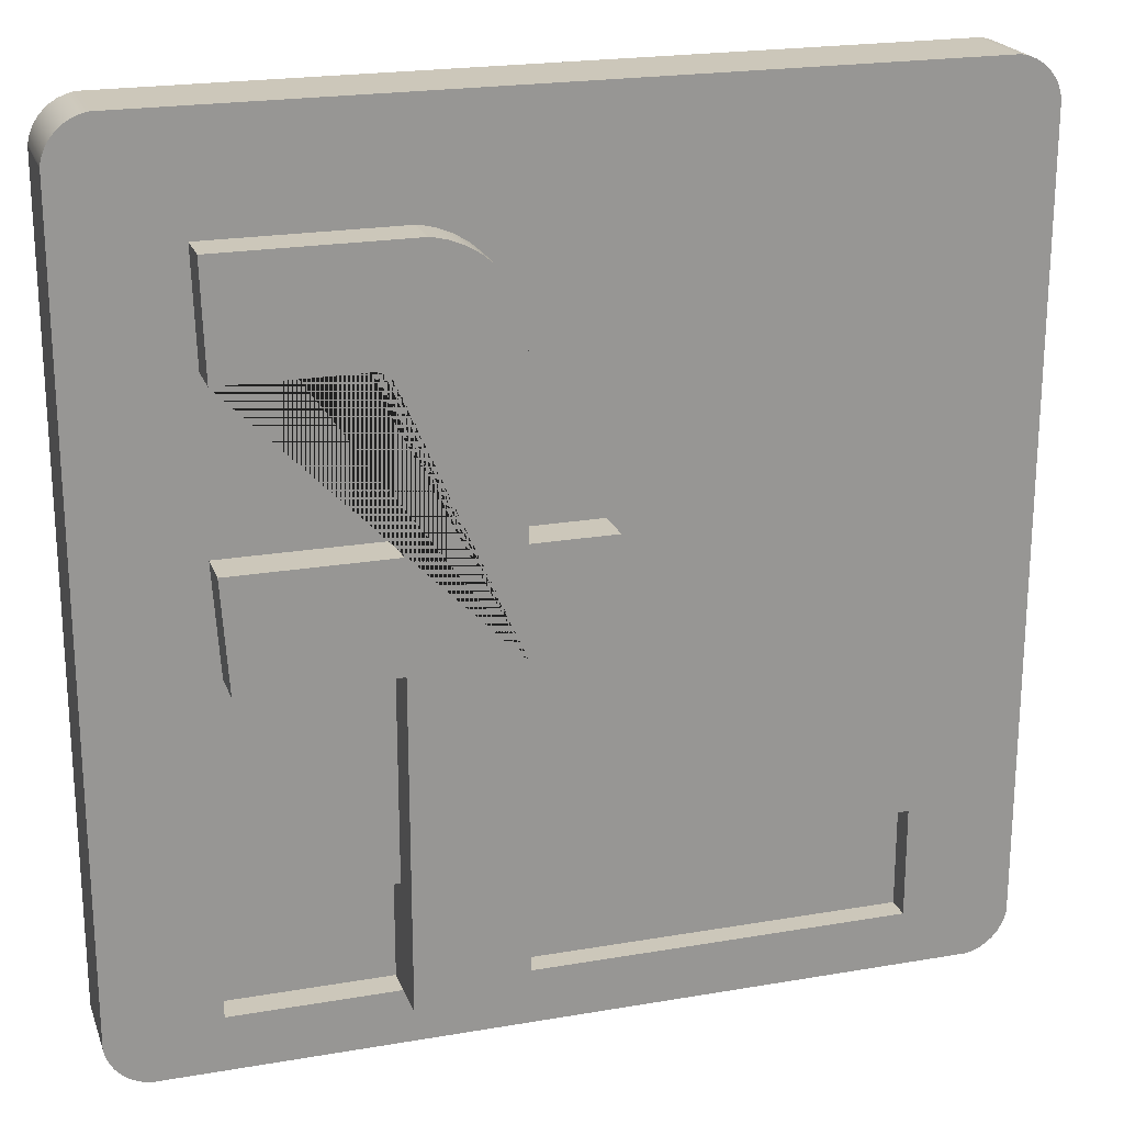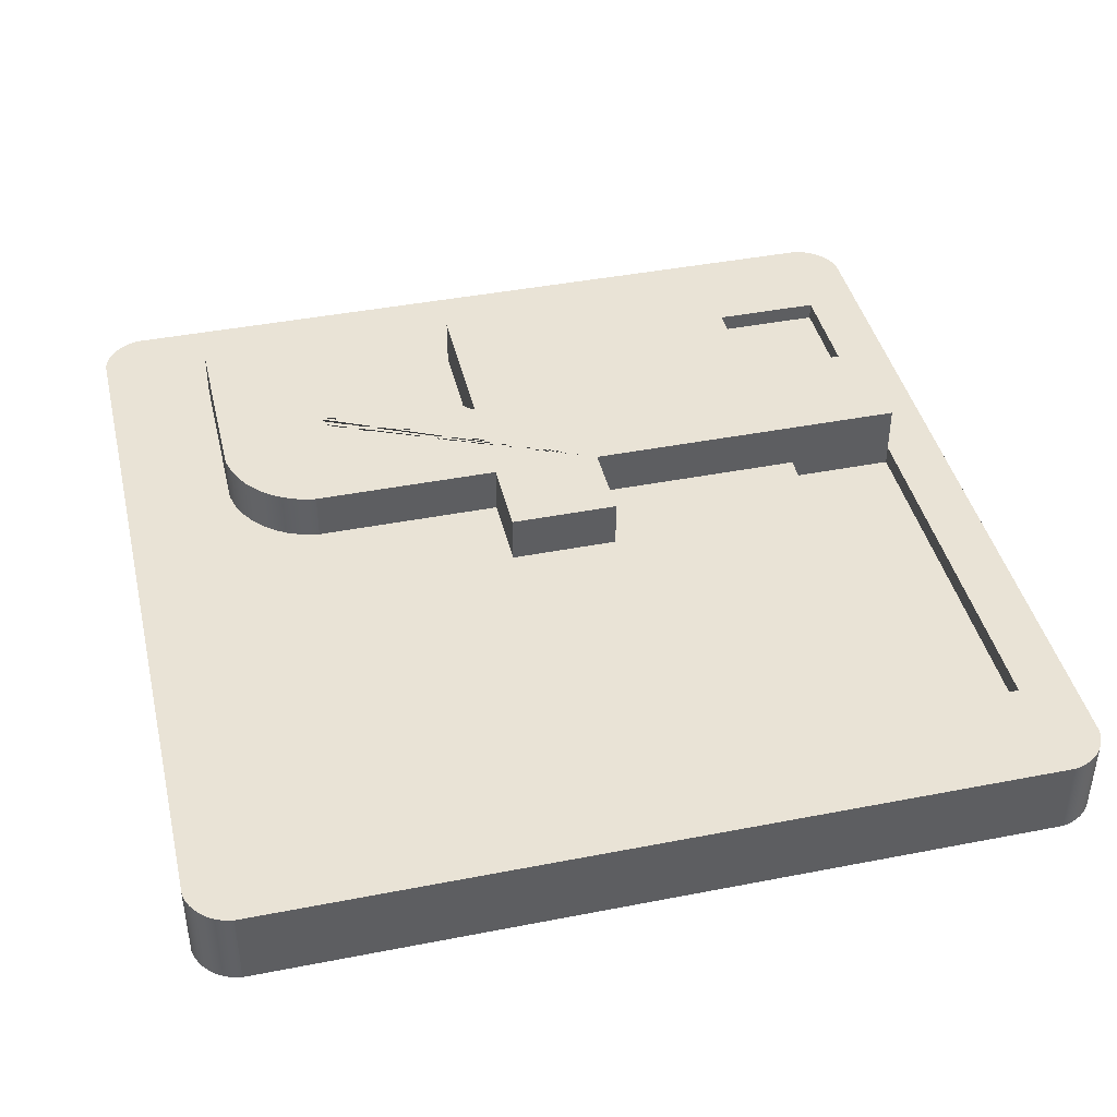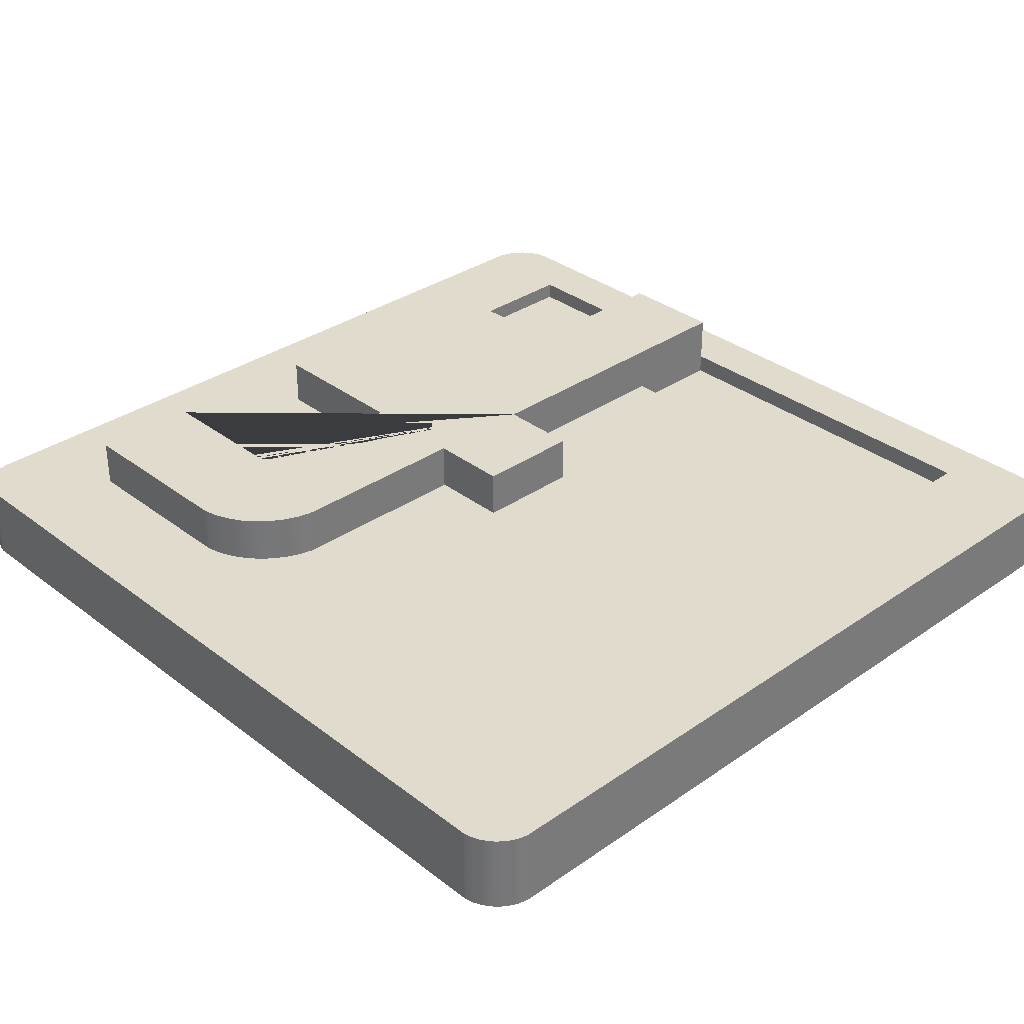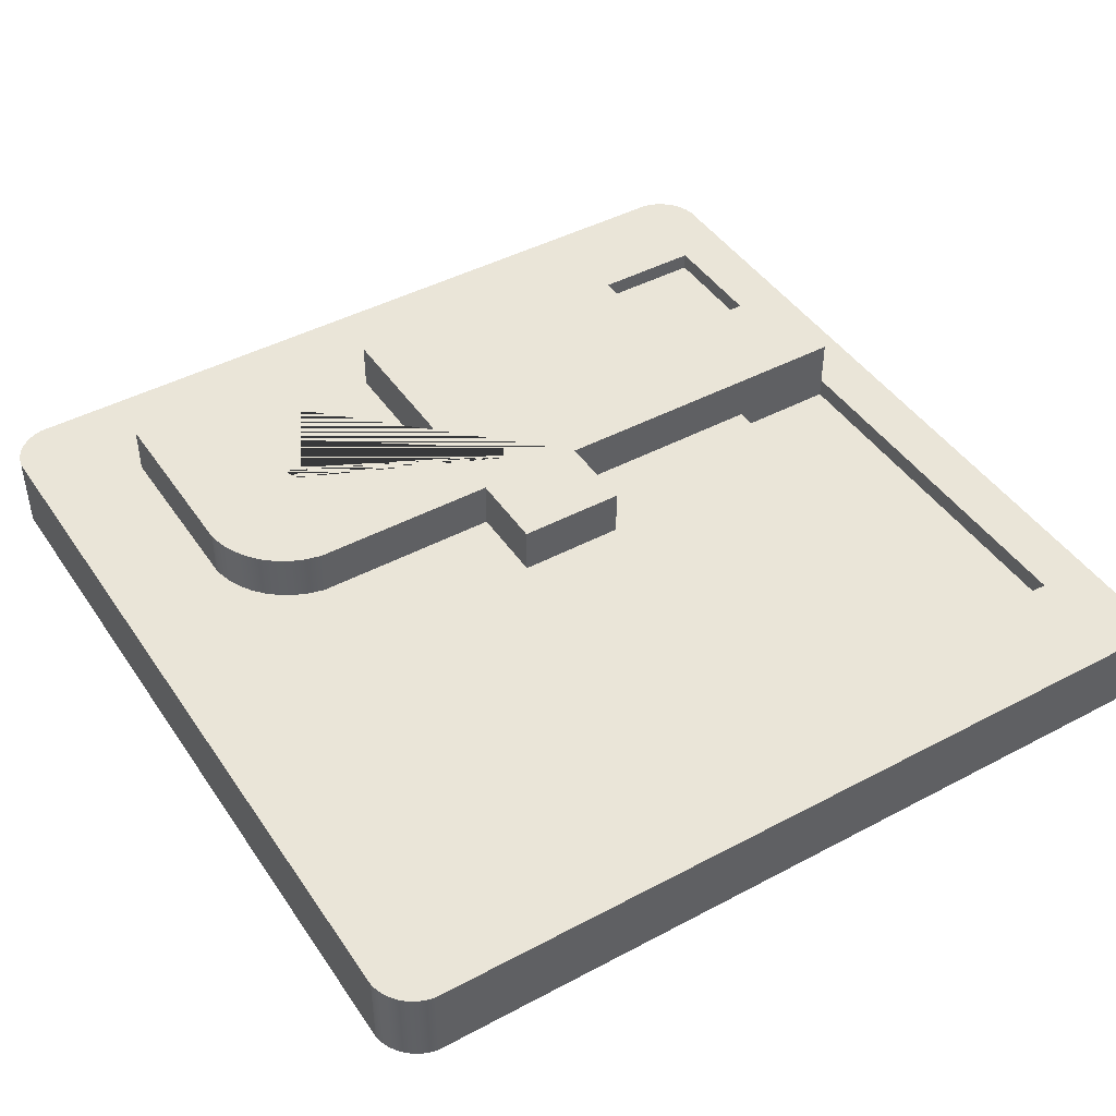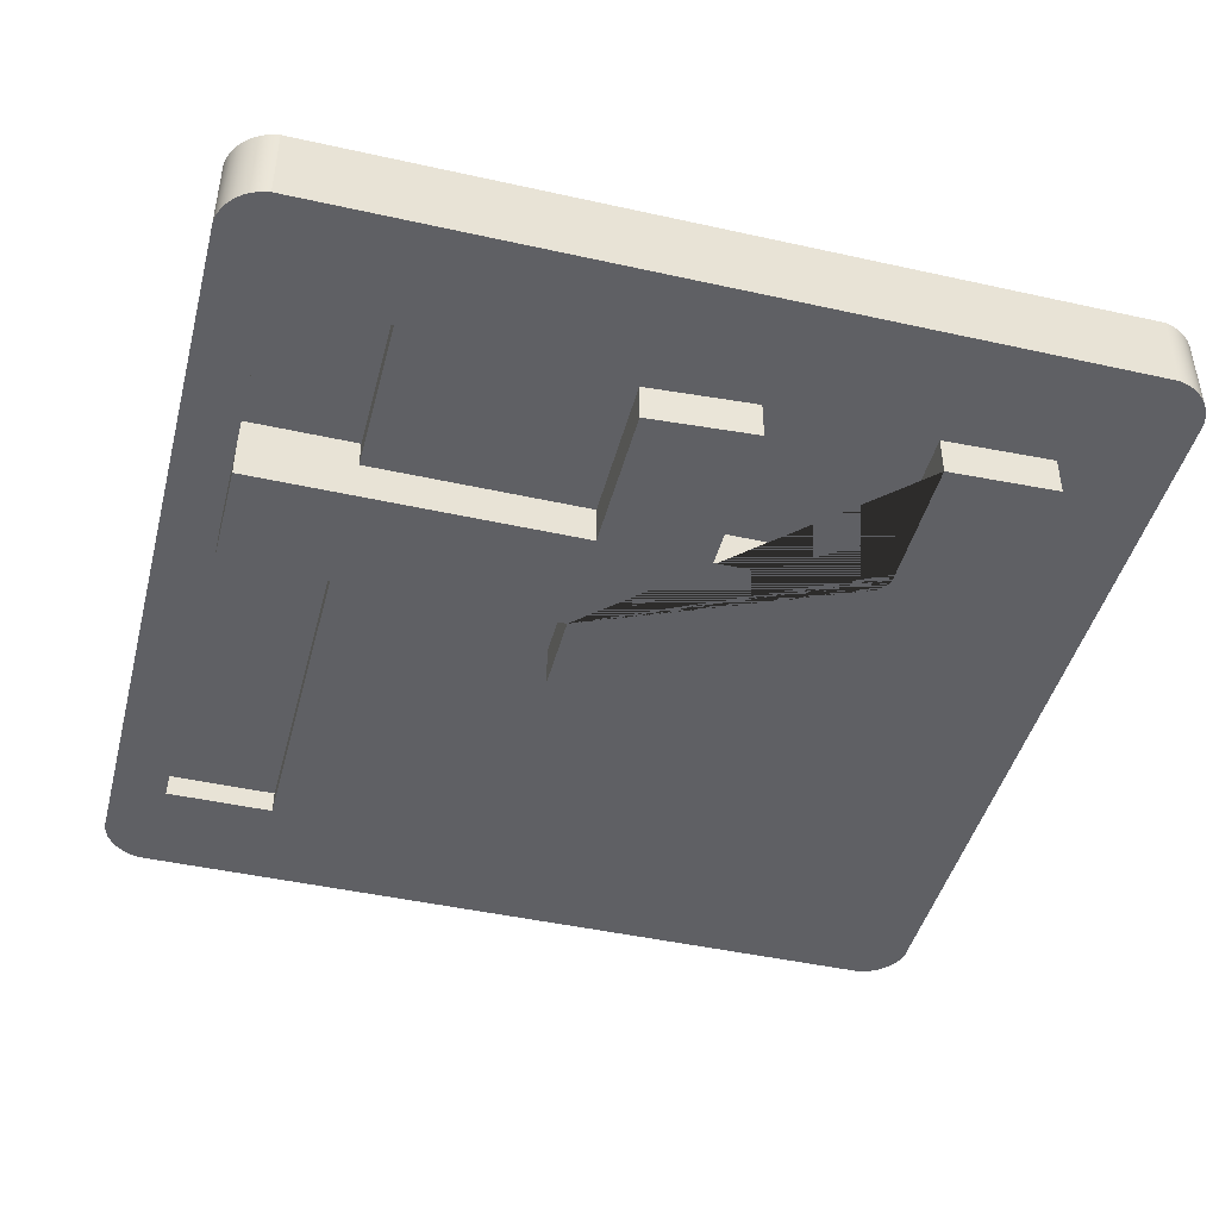
<metadata>
{"format":"obj","ext":"obj","renderer":"f3d","projection":"perspective","resolution":1024,"background":"white","views":[{"elev":21.5,"azim":163.1,"up":"+Y"},{"elev":42.0,"azim":-103.2,"up":"+Z"},{"elev":33.3,"azim":-133.6,"up":"+Z"},{"elev":44.5,"azim":-121.8,"up":"+Z"},{"elev":-44.9,"azim":75.5,"up":"+Z"}]}
</metadata>
<code>
g Mesh1 Model
v 105.9 39.02 -0
v 71.4 19.33 -0
v 105.9 19.33 -0
f 1 2 3
v 98.47 39.02 -0
f 4 2 1
v 61.56 79.54 -0
f 5 2 4
v 71.4 9.484 -0
f 5 6 2
v 61.56 8.332 -0
f 7 6 5
v 130.5 9.484 -0
f 6 7 8
v 140.3 8.332 -0
f 7 9 8
v 61.57 8.145 -0
f 10 9 7
v 140.3 8.145 -0
f 10 11 9
v 61.74 7.493 -0
f 12 11 10
v 140.1 7.493 -0
f 12 13 11
v 62 6.874 -0
f 14 13 12
v 139.9 6.874 -0
f 14 15 13
v 62.35 6.303 -0
f 16 15 14
v 139.5 6.303 -0
f 16 17 15
v 62.79 5.792 -0
f 18 17 16
v 139.1 5.792 -0
f 18 19 17
v 63.3 5.355 -0
f 20 19 18
v 138.6 5.355 -0
f 20 21 19
v 63.87 5.002 -0
f 22 21 20
v 138 5.002 -0
f 22 23 21
v 64.49 4.741 -0
f 24 23 22
v 137.4 4.741 -0
f 24 25 23
v 65.14 4.579 -0
f 26 25 24
v 136.7 4.579 -0
f 26 27 25
v 65.33 4.562 -0
f 28 27 26
v 136.5 4.562 -0
f 27 28 29
v 65.33 4.562 -7.25
v 136.5 4.562 -7.25
f 29 28 30 31
v 65.14 4.579 -7.25
f 28 26 32 30
v 64.49 4.741 -7.25
f 26 24 33 32
v 63.87 5.002 -7.25
f 24 22 34 33
v 63.3 5.355 -7.25
f 22 20 35 34
v 62.79 5.792 -7.25
f 20 18 36 35
v 62.35 6.303 -7.25
f 18 16 37 36
v 62 6.874 -7.25
f 16 14 38 37
v 61.74 7.493 -7.25
f 14 12 39 38
v 61.57 8.145 -7.25
f 12 10 40 39
v 61.56 8.332 -7.25
f 10 7 41 40
v 61.56 79.54 -7.25
f 7 5 42 41
v 61.57 79.73 -0
v 61.57 79.73 -7.25
f 5 43 44 42
v 140.3 79.54 -0
f 5 45 43
v 113.4 73.47 -0
f 46 45 5
v 130.2 73.47 -0
f 47 45 46
v 129.8 63.62 -0
f 48 45 47
v 129.8 48.86 -0
f 49 45 48
v 129.2 39.02 -0
f 50 45 49
v 130.5 19.33 -0
f 51 45 50
f 8 45 51
f 8 9 45
v 140.3 8.332 -7.25
v 140.3 79.54 -7.25
f 45 9 52 53
v 140.3 8.145 -7.25
f 9 11 54 52
v 140.1 7.493 -7.25
f 11 13 55 54
v 139.9 6.874 -7.25
f 13 15 56 55
v 139.5 6.303 -7.25
f 15 17 57 56
v 139.1 5.792 -7.25
f 17 19 58 57
v 138.6 5.355 -7.25
f 19 21 59 58
v 138 5.002 -7.25
f 21 23 60 59
v 137.4 4.741 -7.25
f 23 25 61 60
v 136.7 4.579 -7.25
f 25 27 62 61
f 27 29 31 62
f 31 32 62
f 32 31 30
f 62 32 33
f 62 33 61
f 61 33 34
f 61 34 60
f 60 34 35
f 60 35 59
f 59 35 36
f 59 36 58
f 58 36 37
f 58 37 57
f 57 37 38
f 57 38 56
f 56 38 39
f 56 39 55
f 55 39 40
f 55 40 54
f 54 40 41
f 54 41 52
v 130.5 9.484 -7.25
f 52 41 63
v 71.4 9.484 -7.25
f 63 41 64
f 42 64 41
v 71.4 19.33 -7.25
f 64 42 65
v 105.9 19.33 -7.25
f 65 42 66
v 98.47 39.02 -7.25
f 66 42 67
v 98.47 48.86 -7.25
f 67 42 68
v 105.9 48.86 -7.25
f 68 42 69
v 105.9 63.62 -7.25
f 69 42 70
v 105.8 64.96 -7.25
f 70 42 71
v 105.9 65.93 -7.25
f 71 42 72
v 105.9 66.3 -7.25
f 72 42 73
v 106.2 67.61 -7.25
f 73 42 74
v 106.7 68.84 -7.25
f 74 42 75
v 107.4 69.99 -7.25
f 75 42 76
v 108.3 71.01 -7.25
f 76 42 77
v 109.3 71.88 -7.25
f 77 42 78
v 110.5 72.59 -7.25
f 78 42 79
v 111.7 73.11 -7.25
f 79 42 80
v 113 73.43 -7.25
f 80 42 81
v 113.4 73.47 -7.25
f 81 42 82
v 130.2 73.47 -7.25
f 82 42 83
f 53 83 42
v 129.8 63.62 -7.25
f 53 84 83
v 129.8 48.86 -7.25
f 53 85 84
v 129.2 39.02 -7.25
f 53 86 85
v 130.5 19.33 -7.25
f 53 87 86
f 53 63 87
f 52 63 53
v 130.5 9.484 -4.688
v 130.5 19.33 -4.688
f 63 88 89 87
v 115.7 9.484 -6.812
v 115.7 9.484 -4.688
v 115.7 9.484 -7.25
f 90 91 88 63 92
v 105.9 9.484 -7.25
v 105.9 9.484 -5.125
v 105.9 9.484 -1.812
v 105.9 9.484 -0
v 115.7 9.484 -0
v 115.7 9.484 -1.625
f 93 94 95 96 97 98 91 90 92
v 105.9 39.02 -7.25
v 105.9 19.33 -5.125
v 105.9 9.484 -10.94
v 105.9 39.02 -10.94
f 99 66 100 94 93 101 102
f 99 66 67
v 105.9 19.33 -1.812
f 99 1 3 103 100 66
f 67 4 1 99
v 98.47 48.86 -0
f 67 68 104 4
v 98.47 39.02 -10.94
v 98.47 48.86 -10.94
f 68 67 105 106
f 67 99 102 105
v 115.7 9.484 -10.94
v 115.7 39.02 -10.94
v 129.2 39.02 -10.94
v 129.8 48.86 -10.94
v 115.7 48.86 -10.94
v 115.7 61.16 -10.94
v 115.7 61.5 -10.94
v 115.7 61.74 -10.94
v 115.7 61.83 -10.94
v 115.8 62.16 -10.94
v 115.9 62.47 -10.94
v 116.1 62.75 -10.94
v 116.3 63.01 -10.94
v 116.6 63.23 -10.94
v 116.9 63.4 -10.94
v 117.2 63.53 -10.94
v 117.5 63.62 -10.94
v 117.6 63.62 -10.94
v 117.8 63.65 -10.94
v 118.2 63.62 -10.94
v 129.8 63.62 -10.94
v 130.2 73.47 -10.94
v 113.4 73.47 -10.94
v 113 73.43 -10.94
v 111.7 73.11 -10.94
v 110.5 72.59 -10.94
v 109.3 71.88 -10.94
v 108.3 71.01 -10.94
v 107.4 69.99 -10.94
v 106.7 68.84 -10.94
v 106.2 67.61 -10.94
v 105.9 66.3 -10.94
v 105.9 65.93 -10.94
v 105.9 48.86 -10.94
f 102 101 107 108 109 110 111 112 113 114 115 116 117 118 119 120 121 122 123 124 125 126 127 128 129 130 131 132 133 134 135 136 137 138 139 140 106 105
f 93 92 107 101
f 63 93 92
f 63 64 93
v 71.4 9.484 -5.125
f 93 64 141 94
v 71.4 19.33 -5.125
f 64 65 142 141
f 66 65 142 100
v 71.4 19.33 -1.812
f 103 100 142 143
f 141 94 100 142
v 71.4 9.484 -1.812
f 95 94 141 144
f 144 141 142 143
f 144 95 103 143
f 6 96 95 144
f 6 97 96
f 6 8 97
v 130.5 9.484 -1.625
f 97 8 145 98
v 130.5 19.33 -1.625
f 8 51 146 145
v 115.7 19.33 -0
v 115.7 19.33 -1.625
f 51 147 148 146
f 51 50 147
v 115.7 39.02 -0
f 149 147 50
v 115.7 39.02 4.375
v 115.7 9.484 4.375
f 148 147 149 150 151 97 98
v 115.7 39.02 -6.812
v 115.7 19.33 -6.812
v 115.7 19.33 -4.688
f 149 152 153 154 148 147
v 115.7 39.02 -7.25
f 86 155 152 149 50
v 115.7 19.33 -7.25
f 86 156 155
f 86 87 156
f 87 89 154 153 156
f 89 146 148 154
f 88 145 146 89
f 91 98 145 88
f 154 148 98 91
f 146 148 98 145
f 89 154 91 88
f 153 154 91 90 92 107 108 155 156
f 155 86 109 108
f 86 85 110 109
f 85 86 50 49
v 129.8 48.86 4.375
v 129.2 39.02 4.375
f 50 49 157 158
v 115.7 48.86 -0
v 115.7 48.86 4.375
f 49 159 160 157
f 49 48 159
v 115.7 61.16 -0
f 159 48 161
v 115.7 61.74 -0
f 161 48 162
v 115.7 61.83 -0
f 162 48 163
v 115.8 62.16 -0
f 163 48 164
v 115.9 62.47 -0
f 164 48 165
v 116.1 62.75 -0
f 165 48 166
v 116.3 63.01 -0
f 166 48 167
v 116.6 63.23 -0
f 167 48 168
v 116.9 63.4 -0
f 168 48 169
v 117.2 63.53 -0
f 169 48 170
v 117.5 63.62 -0
f 170 48 171
v 117.6 63.62 -0
f 48 172 171
v 118.2 63.62 -0
f 172 48 173
v 118.2 63.62 -7.25
f 84 174 173 48
v 117.6 63.62 -7.25
f 84 175 174
v 117.5 63.62 -7.25
f 84 176 175
v 117.2 63.53 -7.25
f 84 177 176
v 116.9 63.4 -7.25
f 84 178 177
v 116.6 63.23 -7.25
f 84 179 178
v 116.3 63.01 -7.25
f 84 180 179
v 116.1 62.75 -7.25
f 84 181 180
v 115.9 62.47 -7.25
f 84 182 181
v 115.8 62.16 -7.25
f 84 183 182
v 115.7 61.83 -7.25
f 84 184 183
v 115.7 61.74 -7.25
f 84 185 184
v 115.7 61.16 -7.25
f 84 186 185
f 84 85 186
v 115.7 48.86 -7.25
f 186 85 187
f 187 85 49 159
f 85 187 111 110
f 187 186 112 111
f 186 187 159 161
v 115.7 61.16 4.375
f 159 161 188 160
v 115.7 61.5 -0
v 115.7 61.5 4.375
f 161 189 190 188
f 161 162 189
f 161 162 185 186
f 184 185 162 163
v 115.7 61.5 -7.25
f 191 185 184 115 114 113
f 184 183 116 115
f 183 184 163 164
v 115.8 62.16 4.375
v 115.7 61.83 4.375
f 163 164 192 193
v 115.9 62.47 4.375
f 164 165 194 192
f 182 183 164 165
f 183 182 117 116
f 182 181 118 117
f 181 182 165 166
v 116.1 62.75 4.375
f 165 166 195 194
v 116.3 63.01 4.375
f 166 167 196 195
f 180 181 166 167
f 181 180 119 118
f 180 179 120 119
f 179 180 167 168
v 116.6 63.23 4.375
f 167 168 197 196
v 116.9 63.4 4.375
f 168 169 198 197
f 178 179 168 169
f 179 178 121 120
f 178 177 122 121
f 177 178 169 170
v 117.2 63.53 4.375
f 169 170 199 198
v 117.5 63.62 4.375
f 170 171 200 199
f 176 177 170 171
f 177 176 123 122
v 117.8 63.65 -7.25
f 176 175 201 125 124 123
f 175 176 171 172
v 117.6 63.62 4.375
f 171 172 202 200
v 117.8 63.65 -0
v 117.8 63.65 4.375
f 172 203 204 202
f 172 173 203
f 172 173 174 175
v 118.2 63.62 4.375
f 203 173 205 204
v 129.8 63.62 4.375
f 173 48 206 205
v 130.2 73.47 4.375
f 48 47 207 206
f 83 84 48 47
f 84 83 128 127
f 83 82 129 128
f 82 83 47 46
v 113.4 73.47 4.375
f 47 46 208 207
v 113 73.43 -0
v 113 73.43 4.375
f 46 209 210 208
f 5 209 46
v 111.7 73.11 -0
f 5 211 209
v 110.5 72.59 -0
f 5 212 211
v 109.3 71.88 -0
f 5 213 212
v 108.3 71.01 -0
f 5 214 213
v 107.4 69.99 -0
f 5 215 214
v 106.7 68.84 -0
f 5 216 215
v 106.2 67.61 -0
f 5 217 216
v 105.9 66.3 -0
f 5 218 217
v 105.9 65.93 -0
f 5 219 218
v 105.8 64.96 -0
f 5 220 219
v 105.9 63.62 -0
f 5 221 220
f 5 104 221
f 5 4 104
v 98.47 39.02 4.375
v 98.47 48.86 4.375
f 104 4 222 223
v 105.9 39.02 4.375
f 4 1 224 222
v 105.9 9.484 4.375
f 1 3 103 95 96 225 224
f 2 3 103 143
f 2 6 144 143
f 96 97 151 225
v 115.7 61.74 4.375
v 111.7 73.11 4.375
v 110.5 72.59 4.375
v 109.3 71.88 4.375
v 108.3 71.01 4.375
v 107.4 69.99 4.375
v 106.7 68.84 4.375
v 106.2 67.61 4.375
v 105.9 66.3 4.375
v 105.9 65.93 4.375
v 105.9 48.86 4.375
f 224 225 151 150 158 157 160 188 190 226 193 192 194 195 196 197 198 199 200 202 204 205 206 207 208 210 227 228 229 230 231 232 233 234 235 236 223 222
f 149 50 158 150
f 189 162 226 190
f 162 163 193 226
f 209 211 227 210
f 80 81 209 211
f 81 80 131 130
f 80 79 132 131
f 79 80 211 212
f 211 212 228 227
f 212 213 229 228
f 78 79 212 213
f 79 78 133 132
f 78 77 134 133
f 77 78 213 214
f 213 214 230 229
f 214 215 231 230
f 76 77 214 215
f 77 76 135 134
f 76 75 136 135
f 75 76 215 216
f 215 216 232 231
f 216 217 233 232
f 74 75 216 217
f 75 74 137 136
f 74 73 138 137
f 73 74 217 218
f 217 218 234 233
f 218 219 235 234
f 72 73 218 219
f 73 72 139 138
f 72 70 69 140 139
v 105.9 48.86 -0
f 69 70 221 237
f 220 221 70 71
f 221 219 220
f 219 221 237 236 235
f 221 104 237
f 68 69 237 104
f 69 68 106 140
f 237 104 223 236
f 219 220 71 72
f 82 81 130 129
f 81 82 46 209
f 174 84 127 126
f 201 174 126 125
f 186 191 113 112
f 153 156 155 152
f 53 42 44
v 140.3 79.73 -7.25
f 53 44 238
v 61.74 80.38 -7.25
f 238 44 239
v 61.74 80.38 -0
f 43 240 239 44
v 140.1 80.38 -0
f 43 241 240
v 140.3 79.73 -0
f 43 242 241
f 43 45 242
f 242 45 53 238
v 140.1 80.38 -7.25
f 241 242 238 243
f 238 239 243
v 62 81 -7.25
f 243 239 244
v 62 81 -0
f 240 245 244 239
v 139.9 81 -0
f 240 246 245
f 240 241 246
v 139.9 81 -7.25
f 246 241 243 247
f 243 244 247
v 62.35 81.57 -7.25
f 247 244 248
v 62.35 81.57 -0
f 245 249 248 244
v 139.5 81.57 -0
f 245 250 249
f 245 246 250
v 139.5 81.57 -7.25
f 250 246 247 251
f 247 248 251
v 62.79 82.08 -7.25
f 251 248 252
v 62.79 82.08 -0
f 249 253 252 248
v 139.1 82.08 -0
f 249 254 253
f 249 250 254
v 139.1 82.08 -7.25
f 254 250 251 255
f 251 252 255
v 63.3 82.52 -7.25
f 255 252 256
v 63.3 82.52 -0
f 253 257 256 252
v 138.6 82.52 -0
f 253 258 257
f 253 254 258
v 138.6 82.52 -7.25
f 258 254 255 259
f 255 256 259
v 63.87 82.87 -7.25
f 259 256 260
v 63.87 82.87 -0
f 257 261 260 256
v 138 82.87 -0
f 257 262 261
f 257 258 262
v 138 82.87 -7.25
f 262 258 259 263
f 259 260 263
v 64.49 83.13 -7.25
f 263 260 264
v 64.49 83.13 -0
f 261 265 264 260
v 137.4 83.13 -0
f 261 266 265
f 261 262 266
v 137.4 83.13 -7.25
f 266 262 263 267
f 263 264 267
v 136.7 83.29 -7.25
f 267 264 268
v 65.14 83.29 -7.25
f 268 264 269
v 65.14 83.29 -0
f 265 270 269 264
v 136.7 83.29 -0
f 265 271 270
f 265 266 271
f 271 266 267 268
v 136.5 83.31 -0
v 136.5 83.31 -7.25
f 272 271 268 273
f 270 271 272
v 65.33 83.31 -0
f 270 272 274
v 65.33 83.31 -7.25
f 274 272 273 275
f 268 275 273
f 268 269 275
f 270 274 275 269

</code>
